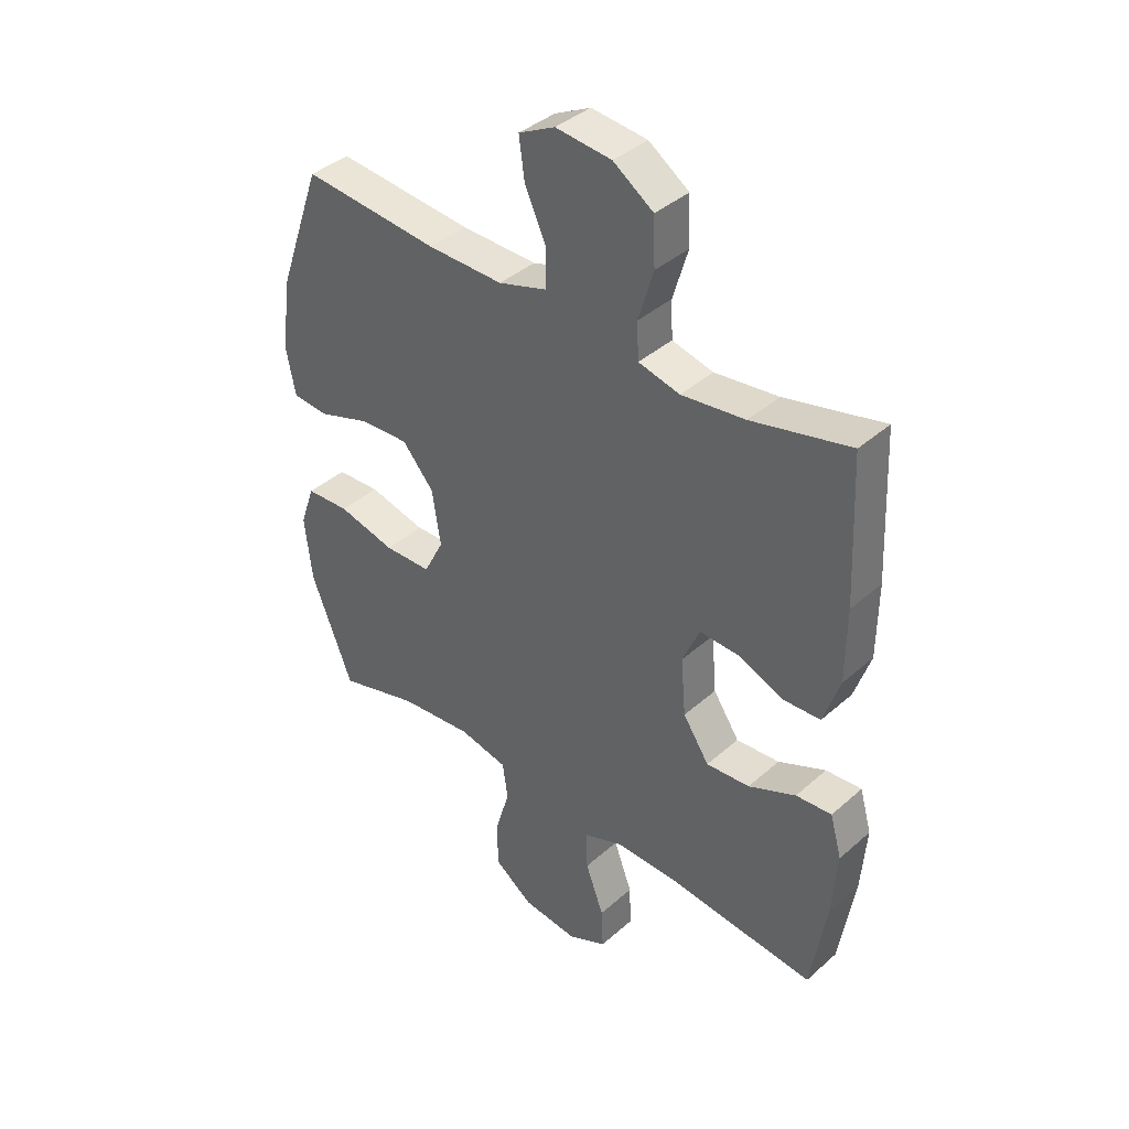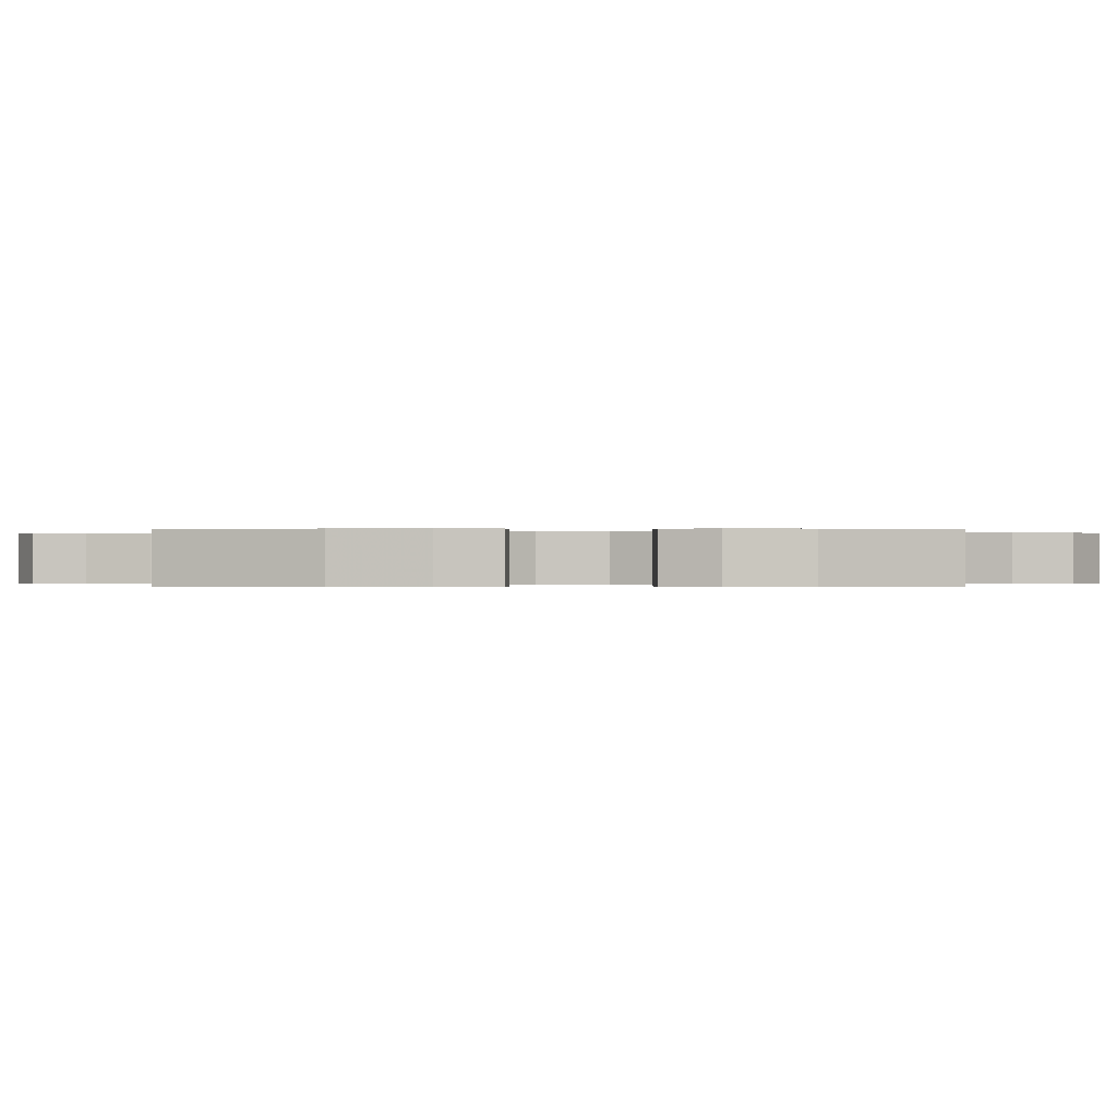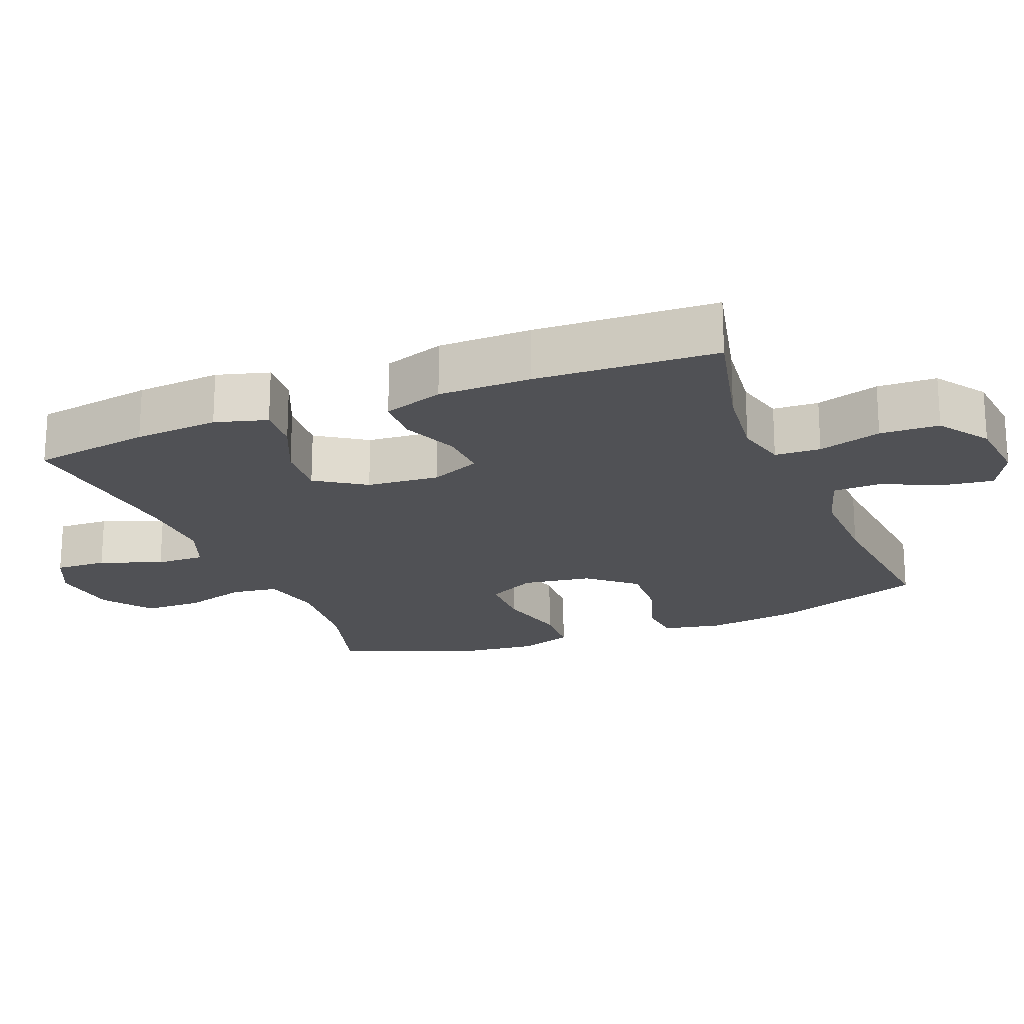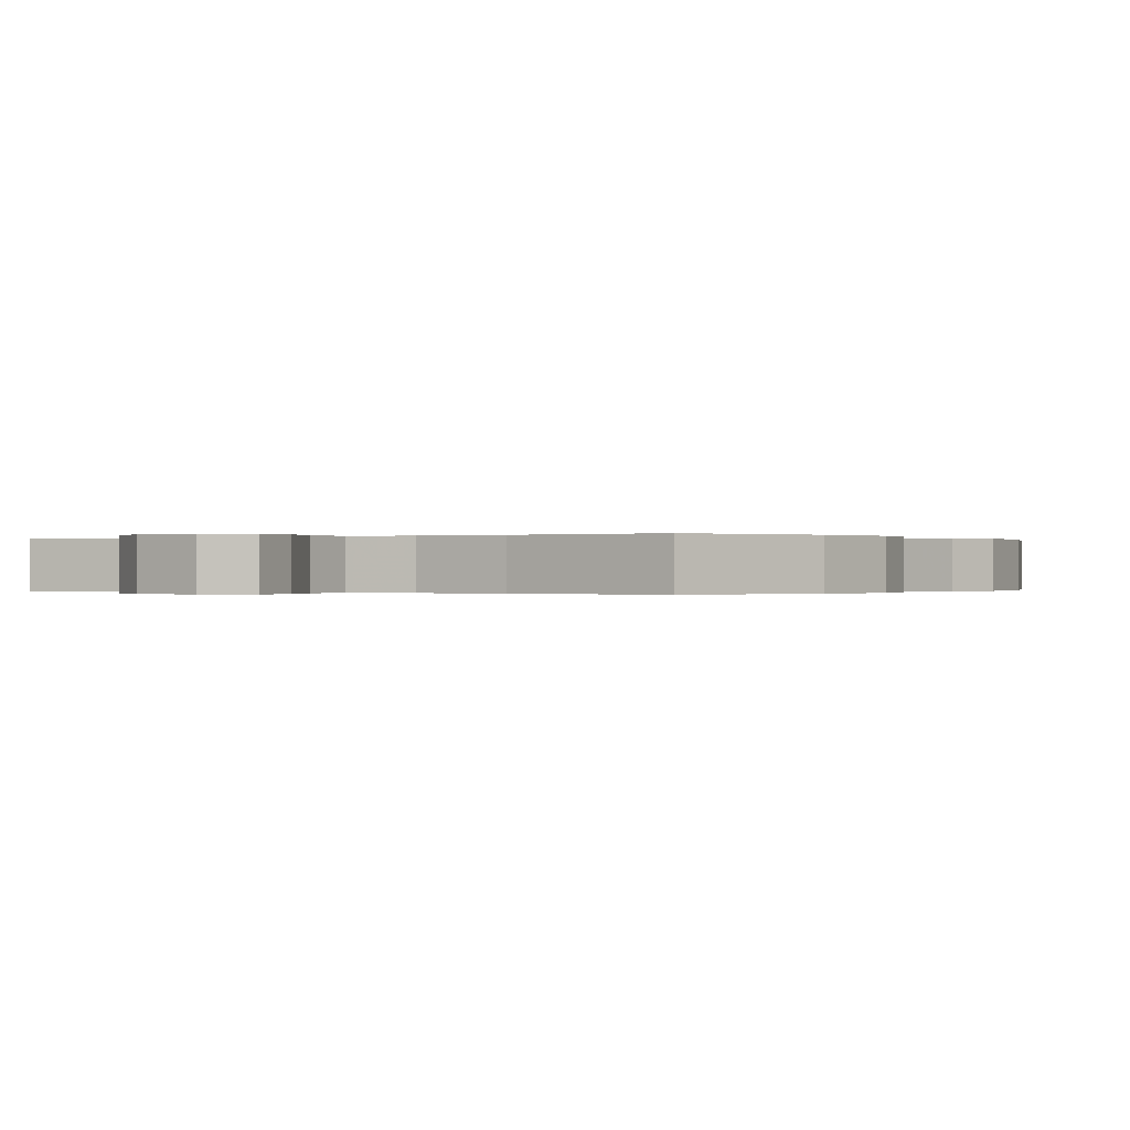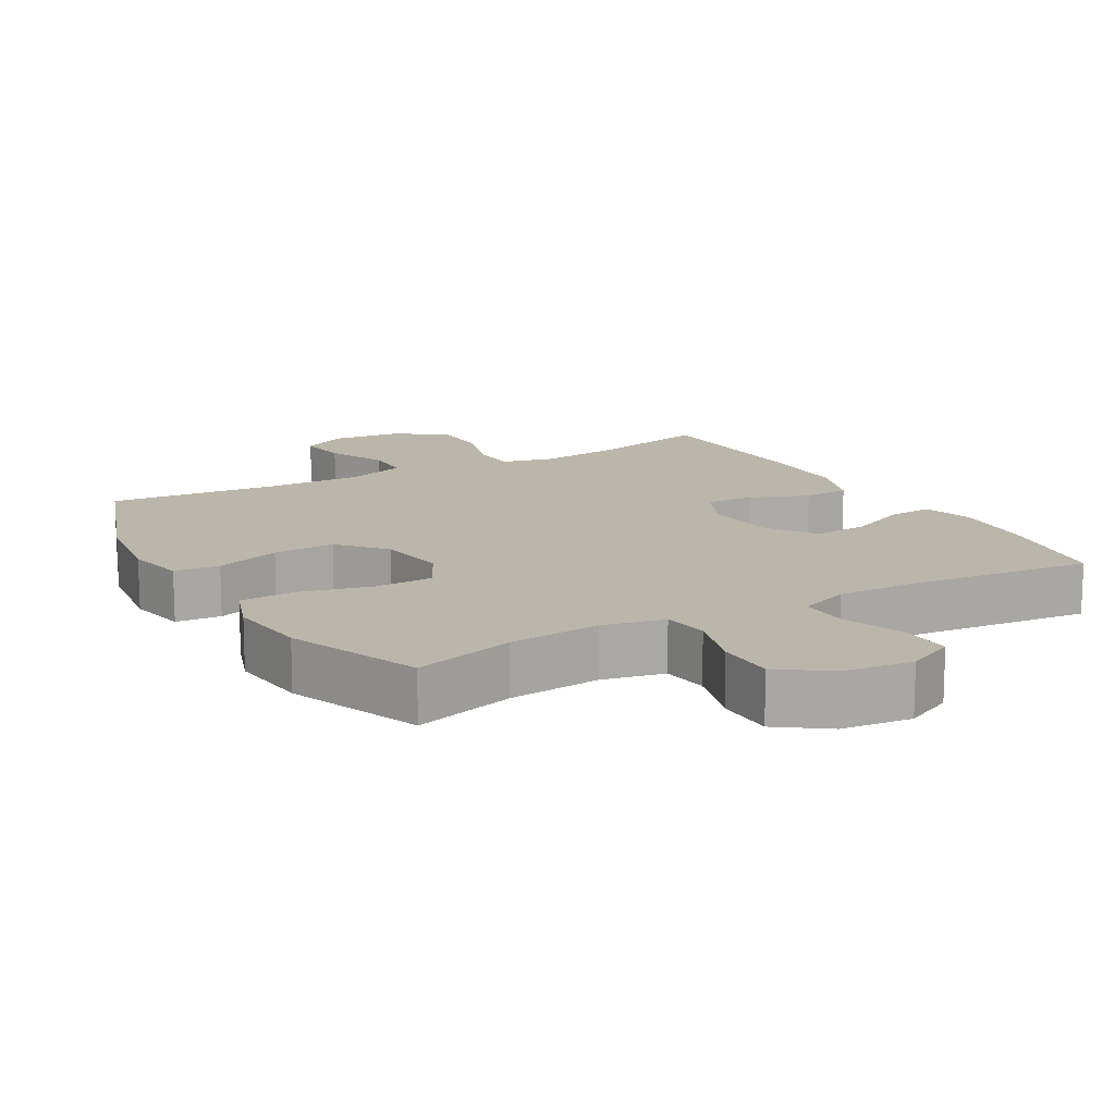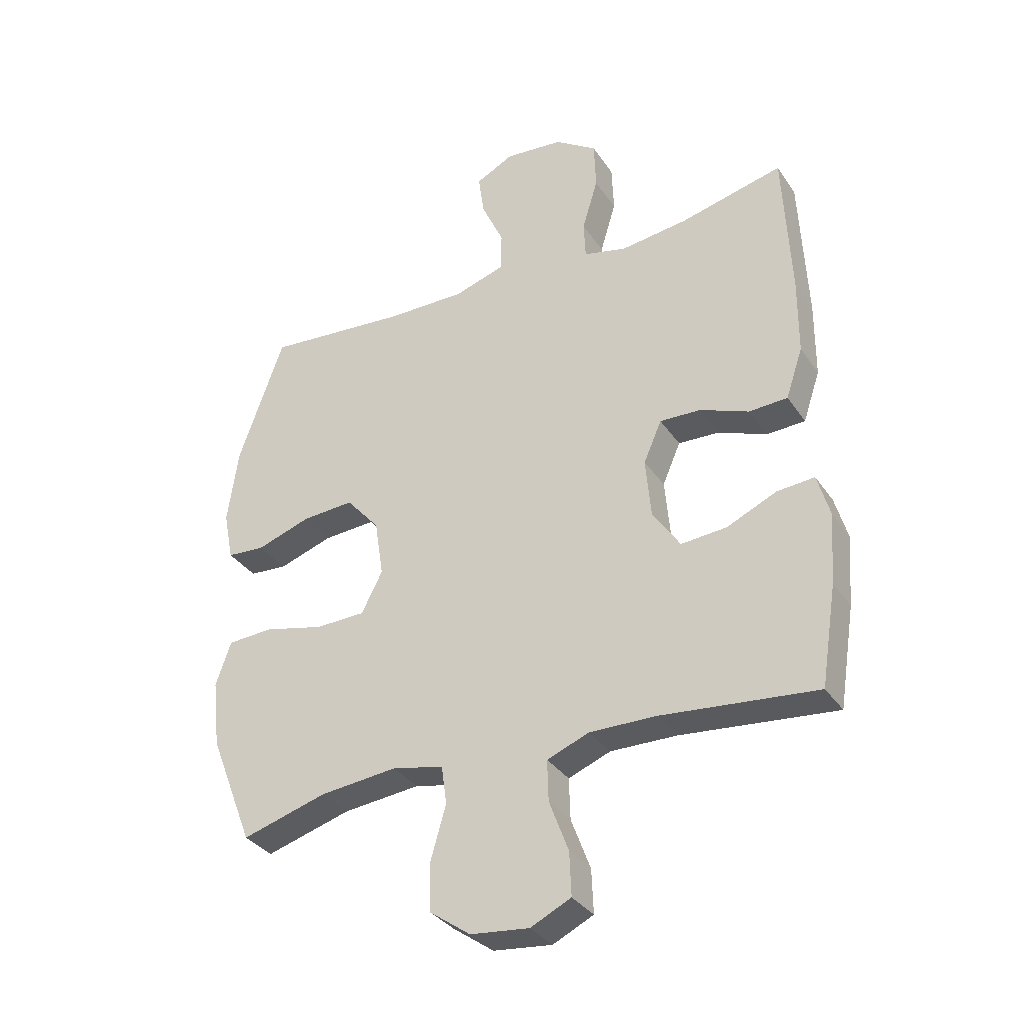
<metadata>
{"format":"obj","ext":"obj","renderer":"f3d","projection":"perspective","resolution":1024,"background":"white","views":[{"elev":39.3,"azim":-137.5,"up":"+Z"},{"elev":-0.1,"azim":89.7,"up":"+Y"},{"elev":-20.2,"azim":-68.1,"up":"+Y"},{"elev":-0.1,"azim":32.7,"up":"+Y"},{"elev":14.1,"azim":150.4,"up":"+Y"},{"elev":-33.9,"azim":-150.9,"up":"+Z"}]}
</metadata>
<code>
v -0.5 0.07 0.5
v -0.324 0.07 0.458
v -0.21 0.07 0.444
v -0.136 0.07 0.462
v -0.133 0.07 0.527
v -0.16 0.07 0.617
v -0.157 0.07 0.701
v -0.085 0.07 0.75
v 0.015 0.07 0.76
v 0.08 0.07 0.727
v 0.07 0.07 0.655
v 0.032 0.07 0.571
v 0.033 0.07 0.503
v 0.12 0.07 0.476
v 0.256 0.07 0.478
v 0.5 0.07 0.5
v 0.578 0.07 0.28
v 0.596 0.07 0.15
v 0.579 0.07 0.065
v 0.514 0.07 0.06
v 0.421 0.07 0.091
v 0.332 0.07 0.096
v 0.275 0.07 0.03
v 0.26 0.07 -0.068
v 0.296 0.07 -0.138
v 0.381 0.07 -0.14
v 0.484 0.07 -0.115
v 0.562 0.07 -0.119
v 0.588 0.07 -0.194
v 0.575 0.07 -0.31
v 0.5 0.07 -0.5
v 0.355 0.07 -0.458
v 0.223 0.07 -0.445
v 0.135 0.07 -0.464
v 0.126 0.07 -0.53
v 0.152 0.07 -0.62
v 0.151 0.07 -0.703
v 0.081 0.07 -0.753
v -0.019 0.07 -0.764
v -0.088 0.07 -0.731
v -0.085 0.07 -0.657
v -0.052 0.07 -0.569
v -0.05 0.07 -0.499
v -0.122 0.07 -0.471
v -0.235 0.07 -0.473
v -0.5 0.07 -0.5
v -0.527 0.07 -0.331
v -0.536 0.07 -0.211
v -0.515 0.07 -0.137
v -0.451 0.07 -0.142
v -0.366 0.07 -0.18
v -0.288 0.07 -0.186
v -0.241 0.07 -0.116
v -0.232 0.07 -0.013
v -0.263 0.07 0.058
v -0.333 0.07 0.055
v -0.416 0.07 0.022
v -0.482 0.07 0.025
v -0.511 0.07 0.111
v -0.512 0.07 0.243
v -0.5 0 0.5
v -0.324 0 0.458
v -0.21 0 0.444
v -0.136 0 0.462
v -0.133 0 0.527
v -0.16 0 0.617
v -0.157 0 0.701
v -0.085 0 0.75
v 0.015 0 0.76
v 0.08 0 0.727
v 0.07 0 0.655
v 0.032 0 0.571
v 0.033 0 0.503
v 0.12 0 0.476
v 0.256 0 0.478
v 0.5 0 0.5
v 0.578 0 0.28
v 0.596 0 0.15
v 0.579 0 0.065
v 0.514 0 0.06
v 0.421 0 0.091
v 0.332 0 0.096
v 0.275 0 0.03
v 0.26 0 -0.068
v 0.296 0 -0.138
v 0.381 0 -0.14
v 0.484 0 -0.115
v 0.562 0 -0.119
v 0.588 0 -0.194
v 0.575 0 -0.31
v 0.5 0 -0.5
v 0.355 0 -0.458
v 0.223 0 -0.445
v 0.135 0 -0.464
v 0.126 0 -0.53
v 0.152 0 -0.62
v 0.151 0 -0.703
v 0.081 0 -0.753
v -0.019 0 -0.764
v -0.088 0 -0.731
v -0.085 0 -0.657
v -0.052 0 -0.569
v -0.05 0 -0.499
v -0.122 0 -0.471
v -0.235 0 -0.473
v -0.5 0 -0.5
v -0.527 0 -0.331
v -0.536 0 -0.211
v -0.515 0 -0.137
v -0.451 0 -0.142
v -0.366 0 -0.18
v -0.288 0 -0.186
v -0.241 0 -0.116
v -0.232 0 -0.013
v -0.263 0 0.058
v -0.333 0 0.055
v -0.416 0 0.022
v -0.482 0 0.025
v -0.511 0 0.111
v -0.512 0 0.243
f 60 1 2
f 59 60 2
f 58 59 2
f 57 58 2
f 56 57 2
f 55 56 2 3
f 54 55 3 4
f 53 54 4
f 49 50 51
f 48 49 51
f 47 48 51
f 46 47 51
f 45 46 51
f 44 45 51 52
f 43 44 52 53
f 40 41 42
f 39 40 42
f 38 39 42
f 37 38 42
f 36 37 42
f 35 36 42
f 34 35 42 43
f 43 53 4
f 34 43 4
f 33 34 4
f 30 31 32
f 29 30 32
f 28 29 32
f 27 28 32
f 26 27 32
f 25 26 32 33
f 19 20 21
f 18 19 21
f 17 18 21
f 16 17 21
f 15 16 21
f 14 15 21 22
f 13 14 22 23
f 10 11 12
f 9 10 12
f 8 9 12
f 7 8 12
f 6 7 12
f 5 6 12
f 5 12 13
f 33 4 5
f 25 33 5
f 24 25 5
f 5 13 23 24
f 62 61 120
f 62 120 119
f 62 119 118
f 62 118 117
f 62 117 116
f 63 62 116 115
f 64 63 115 114
f 64 114 113
f 111 110 109
f 111 109 108
f 111 108 107
f 111 107 106
f 111 106 105
f 112 111 105 104
f 113 112 104 103
f 102 101 100
f 102 100 99
f 102 99 98
f 102 98 97
f 102 97 96
f 102 96 95
f 103 102 95 94
f 64 113 103
f 64 103 94
f 64 94 93
f 92 91 90
f 92 90 89
f 92 89 88
f 92 88 87
f 92 87 86
f 93 92 86 85
f 81 80 79
f 81 79 78
f 81 78 77
f 81 77 76
f 81 76 75
f 82 81 75 74
f 83 82 74 73
f 72 71 70
f 72 70 69
f 72 69 68
f 72 68 67
f 72 67 66
f 72 66 65
f 73 72 65
f 65 64 93
f 65 93 85
f 65 85 84
f 84 83 73 65
f 1 61 62 2
f 2 62 63 3
f 3 63 64 4
f 4 64 65 5
f 5 65 66 6
f 6 66 67 7
f 7 67 68 8
f 8 68 69 9
f 9 69 70 10
f 10 70 71 11
f 11 71 72 12
f 12 72 73 13
f 13 73 74 14
f 14 74 75 15
f 15 75 76 16
f 16 76 77 17
f 17 77 78 18
f 18 78 79 19
f 19 79 80 20
f 20 80 81 21
f 21 81 82 22
f 22 82 83 23
f 23 83 84 24
f 24 84 85 25
f 25 85 86 26
f 26 86 87 27
f 27 87 88 28
f 28 88 89 29
f 29 89 90 30
f 30 90 91 31
f 31 91 92 32
f 32 92 93 33
f 33 93 94 34
f 34 94 95 35
f 35 95 96 36
f 36 96 97 37
f 37 97 98 38
f 38 98 99 39
f 39 99 100 40
f 40 100 101 41
f 41 101 102 42
f 42 102 103 43
f 43 103 104 44
f 44 104 105 45
f 45 105 106 46
f 46 106 107 47
f 47 107 108 48
f 48 108 109 49
f 49 109 110 50
f 50 110 111 51
f 51 111 112 52
f 52 112 113 53
f 53 113 114 54
f 54 114 115 55
f 55 115 116 56
f 56 116 117 57
f 57 117 118 58
f 58 118 119 59
f 59 119 120 60
f 60 120 61 1

</code>
